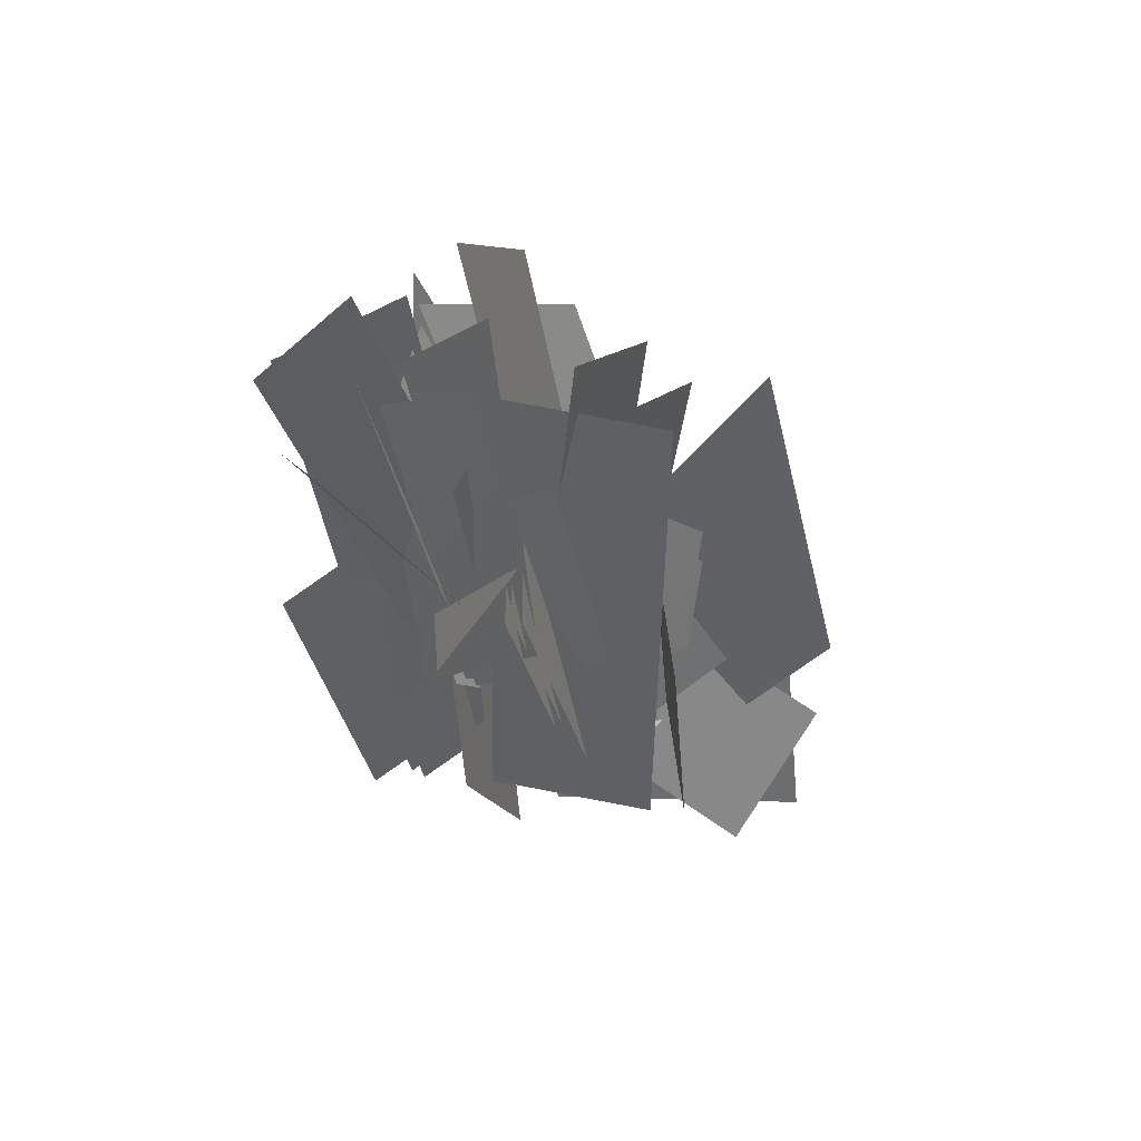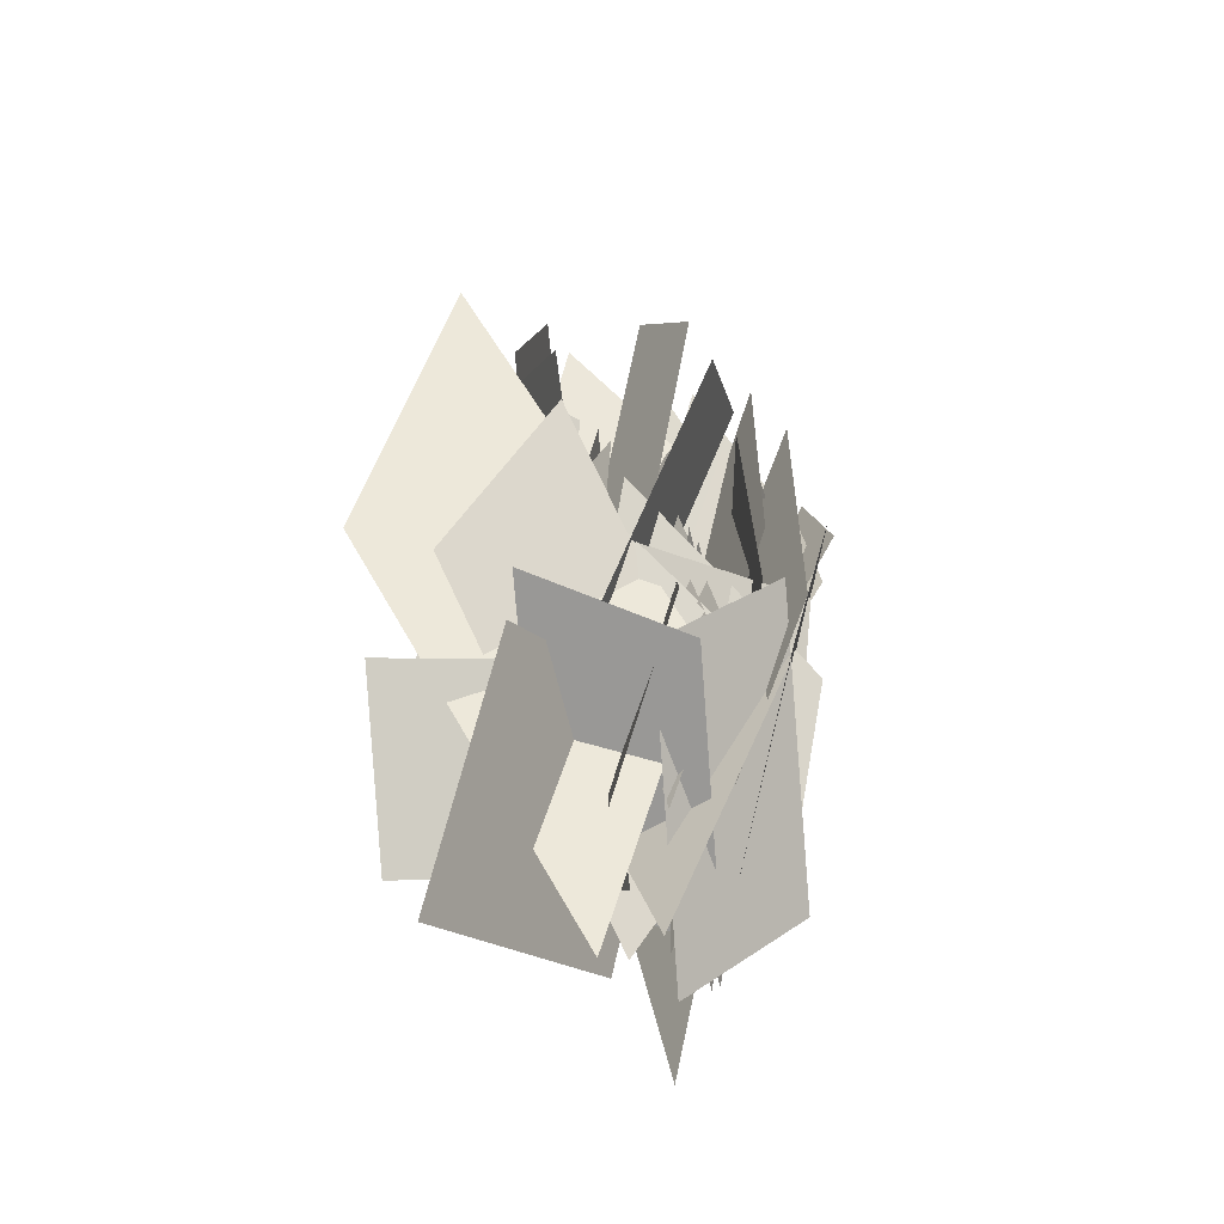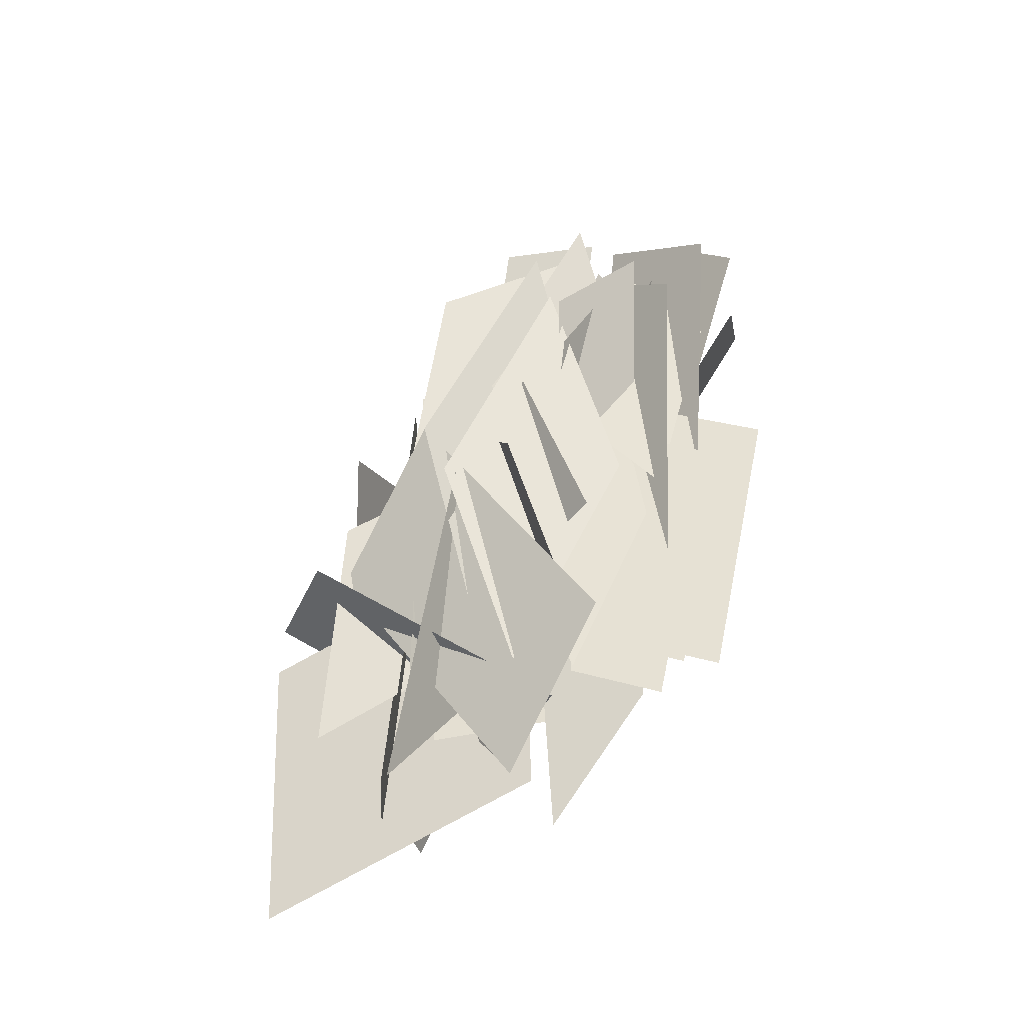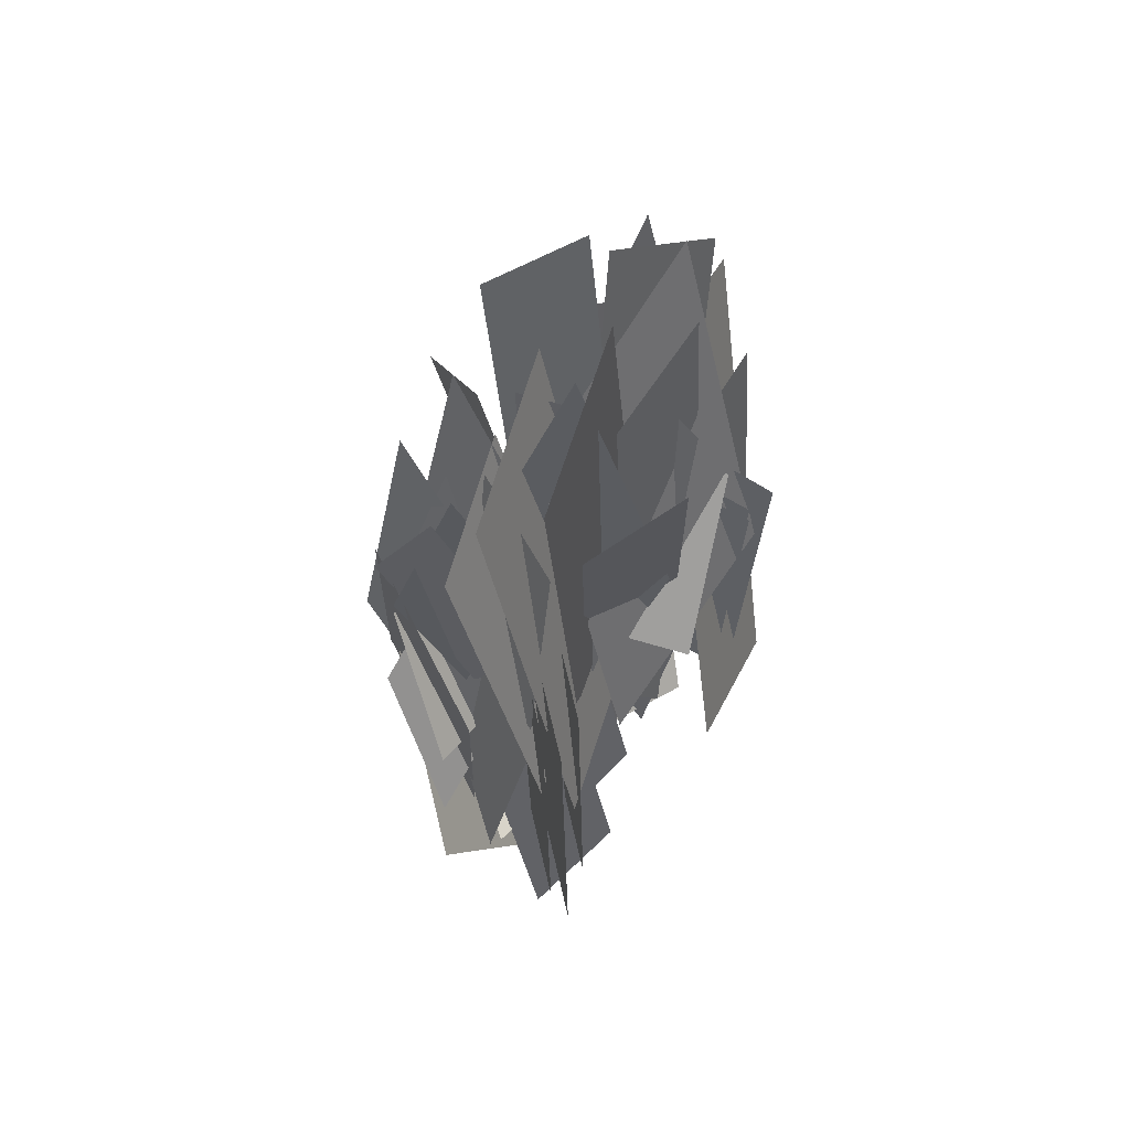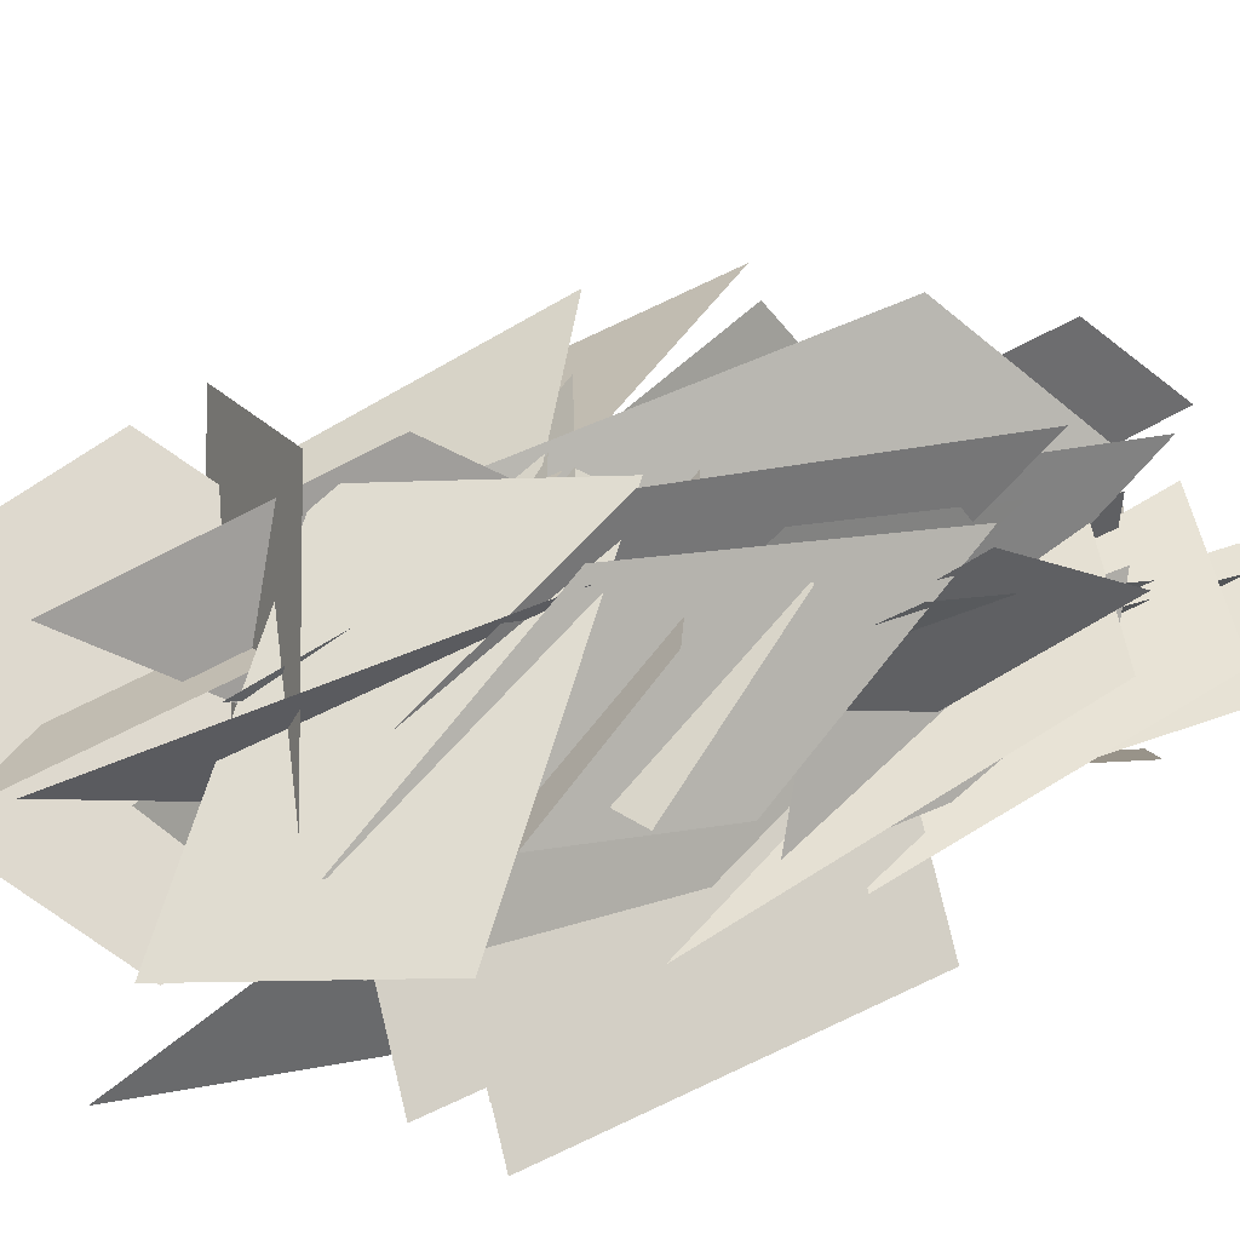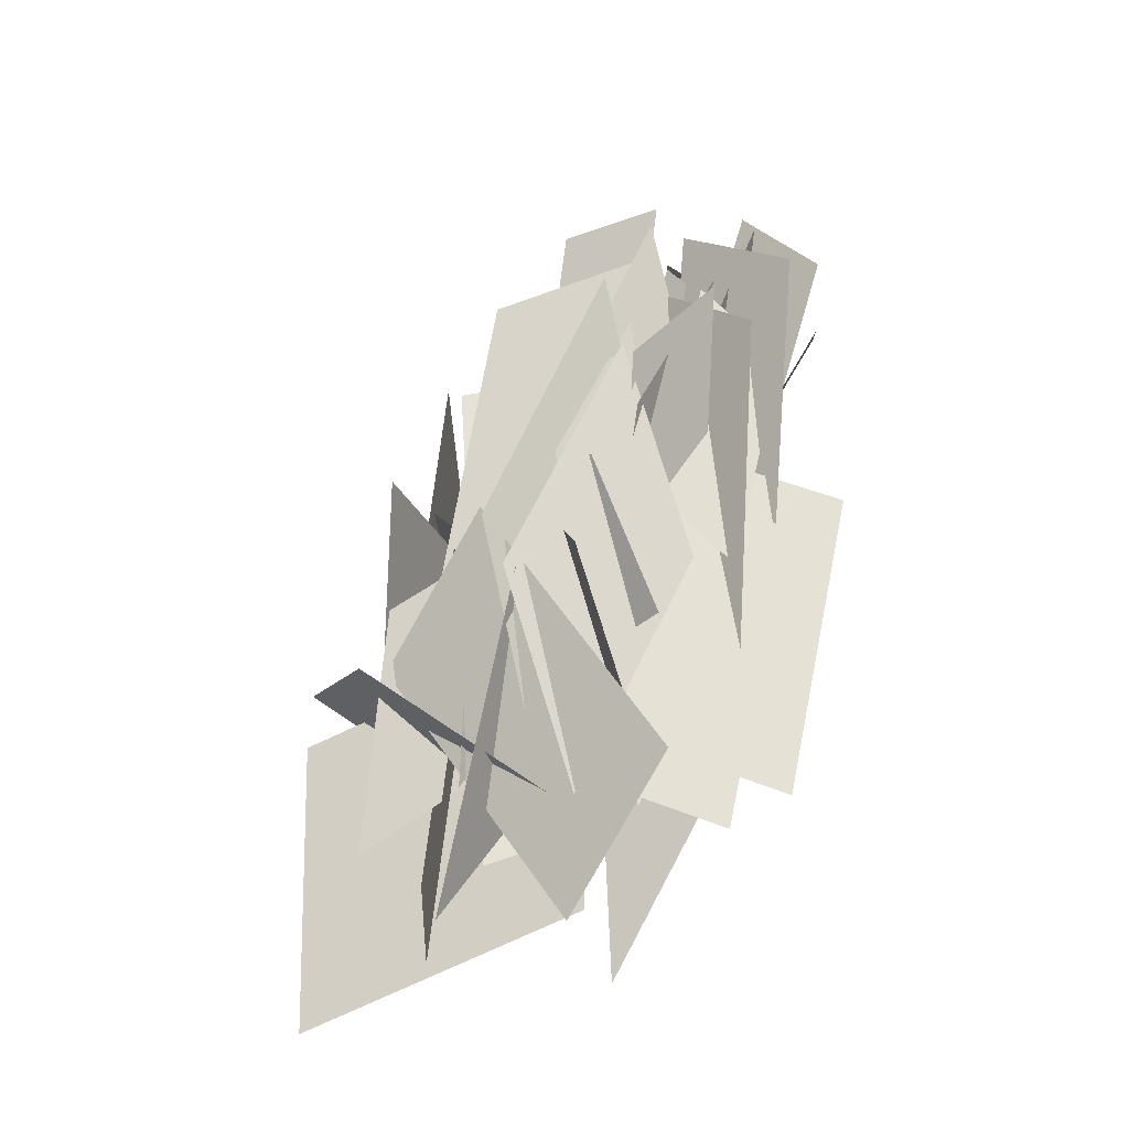
<metadata>
{"format":"obj","ext":"obj","renderer":"f3d","projection":"perspective","resolution":1024,"background":"white","views":[{"elev":49.3,"azim":13.8,"up":"+Z"},{"elev":-37.3,"azim":144.9,"up":"+Z"},{"elev":-45.7,"azim":-132.4,"up":"+Z"},{"elev":42.5,"azim":-63.4,"up":"+Z"},{"elev":42.8,"azim":-136.2,"up":"+Y"},{"elev":-32.6,"azim":-136.5,"up":"+Z"}]}
</metadata>
<code>
g Hair
v -0.5838 -1.565 2.067
v -1.575 -1.783 5
v -2.47 -1.693 3.869
v -1.478 -1.475 0.9354
v 0.01006 -0.6454 0.8857
v 0.344 -2.081 0.1123
v -0.1573 -2.556 2.671
v -0.4912 -1.121 3.444
v -1.169 -0.04629 0.6016
v -0.7505 -0.7046 -2.81
v -1.002 -1.585 -1.08
v -1.421 -0.9269 2.332
v 0.3549 0.03997 1.226
v 0.1408 -0.4996 -0.1354
v -1.684 -0.2775 -0.1029
v -1.47 0.2621 1.258
v -0.5686 -0.3997 -2.342
v -1.737 -0.286 -1.315
v -0.7545 0.8038 0.8048
v 0.4136 0.69 -0.2219
v -0.7419 -0.2069 -0.9135
v -0.6838 0.3401 0.4391
v 0.8541 -0.1612 1.964
v 0.796 -0.7082 0.6111
v 0.6166 -1.421 2.558
v 0.6279 -0.5068 -0.6484
v 0.9455 -0.9913 -1.723
v 0.9342 -1.905 1.483
v -0.1833 -0.8297 0.8932
v 0.09618 -2.046 0.3029
v -0.3282 -2.435 2.46
v -0.6076 -1.219 3.05
v -0.6717 -1.087 3.132
v -1.353 -1.106 1.728
v -0.9736 -2.24 1.435
v -0.2924 -2.221 2.839
v -1.741 -1.584 -0.0221
v -0.5979 -1.521 0.8578
v -1.395 -1.11 4.453
v -2.537 -1.174 3.573
v 0.7449 0.6003 -1.73
v -0.2649 -0.8176 -0.2522
v -0.7449 -0.6003 1.73
v 0.2649 0.8176 0.2522
v -0.3082 0.4125 0.4412
v 0.04477 0.1479 -0.9436
v -0.2771 -0.9456 1.162
v -0.6301 -0.681 2.546
v -0.5321 -2.27 0.09065
v 0.8255 -2.17 -0.02896
v 0.7694 -1.652 4.072
v -0.5881 -1.752 4.191
v -1.322 -1.644 1.6
v -1.553 -0.4662 4.097
v -1.006 0.2954 1.761
v -0.7753 -0.8829 -0.7364
v -0.1427 -1.937 1.211
v -0.6534 -2.051 4.514
v -1.439 -1.769 3.921
v -0.9288 -1.655 0.6178
v -0.8509 -0.09932 -1.38
v -0.7979 0.4986 0.09645
v 0.872 -0.05066 1.811
v 0.819 -0.6486 0.3341
v -0.05379 0.01793 -0.7708
v -1.526 -1.244 -1.589
v -2.094 -1.469 1.093
v -0.622 -0.2069 1.911
v -0.9617 -2.035 2.185
v -1.833 -1.622 4.618
v -1.838 -0.9595 3.153
v -0.9665 -1.373 0.7203
v -0.913 -0.3127 1.17
v -0.557 -0.8722 -1.73
v -0.7708 -1.621 -0.2591
v -1.127 -1.061 2.641
v -0.7662 0.5186 0.9996
v -1.254 -0.4781 -1.568
v -1.636 -1.197 0.6297
v -1.148 -0.1999 3.197
v -0.02095 0.04761 -0.6998
v -1.186 -0.9515 -1.348
v -1.636 -1.129 0.7756
v -0.4708 -0.1304 1.423
v 1.658 -0.3642 0.7256
v -0.2937 -0.6175 -1.995
v -0.9992 0.00788 -0.5817
v 0.953 0.2612 2.139
v -0.3166 -0.8738 -2.02
v -0.6586 -0.4739 0.2969
v 1.553 0.5291 -0.4359
v 1.895 0.1292 -2.753
v 0.004468 -2.194 3.836
v -1.303 -1.611 2.396
v -0.8713 -1.536 0.3881
v 0.4362 -2.12 1.827
v -1.797 0.04846 1.712
v -0.7537 -0.5224 -0.5099
v -1.011 -1.263 1.086
v -2.054 -0.6925 3.308
v -0.4084 0.5547 0.2417
v -0.02339 0.2591 -1.264
v -0.3923 -0.9355 1.054
v -0.7773 -0.64 2.56
v -1.07 -1.484 0.2899
v -2.161 -0.5704 3.117
v -1.857 0.1593 2.151
v -0.7654 -0.7545 -0.676
v -0.1412 -0.8177 0.9874
v 0.1379 -2.026 0.3833
v -0.2839 -2.417 2.529
v -0.5629 -1.209 3.134
v -0.4251 -0.3433 -0.48
v -1.885 -1.595 -1.292
v -2.449 -1.818 1.369
v -0.9887 -0.5663 2.18
v -1.02 -0.4596 -1.761
v 0.2928 1.086 -0.3961
v 1.522 0.5327 0.04402
v 0.2098 -1.013 -1.321
v -1.784 -0.6096 0.5293
v -1.777 0.1964 2.269
v -0.896 0.6776 0.2647
v -0.9033 -0.1284 -1.475
v -1.742 -1.177 0.7587
v -2.104 -1.553 2.903
v -1.795 -0.8427 3.453
v -1.433 -0.4669 1.308
v -1.488 -0.1474 -0.9966
v -1.419 0.4031 0.3664
v 0.03631 -0.1861 2.11
v -0.03317 -0.7366 0.747
v 2.02 -0.6247 -0.2674
v 1.466 -1.158 -1.671
v -0.274 -0.5202 -1.343
v 0.2799 0.01273 0.06014
v -1.11 -1.234 0.616
v -1.479 0.08095 3.211
v -0.8808 0.9075 0.6267
v -0.5121 -0.4075 -1.969
v -1.249 -1.762 0.6373
v -0.07005 -2.394 2.1
v -0.5375 -1.876 5.103
v -1.717 -1.243 3.641
v -1.709 -1.256 -0.03079
v -0.7616 -1.205 0.7524
v -1.424 -0.7404 3.539
v -2.372 -0.7918 2.756
v -0.149 -0.3814 -0.2902
v -1.525 -1.562 -1.055
v -2.057 -1.772 1.452
v -0.6804 -0.5917 2.218
v -1.179 0.3794 1.364
v -1.076 -0.309 -1.16
v -1.33 -0.9823 0.4384
v -1.433 -0.2939 2.963
v -0.4522 -1.872 1.465
v -1.781 -2.503 3.854
v -2.244 -1.891 3.329
v -0.9145 -1.26 0.9404
v -1.088 -0.1647 1.37
v -0.9527 0.5935 0.2437
v 0.1016 0.3471 -2.373
v -0.0333 -0.4111 -1.246
v -0.5245 -0.4031 -0.3532
v -1.672 -1.387 -0.9912
v -2.115 -1.562 1.1
v -0.9675 -0.5783 1.738
v 0.4688 0.08404 -2.538
v -0.2881 0.3755 0.1766
v 1.326 -0.7298 3.886
v 2.083 -1.021 1.172
v 0.0861 -0.3134 -0.1399
v -0.7116 -0.2486 4.308
v -0.9303 -1.283 5.209
v -0.1325 -1.347 0.7612
v -0.6789 -1.375 1.967
v -0.7183 -0.6121 1.957
v -1.373 -0.8912 3.952
v -1.334 -1.654 3.963
v 0.9672 0.04809 -0.9565
v -0.4642 0.3748 3.248
v -1.474 -0.6214 3.907
v -0.04233 -0.9482 -0.2975
v -0.0414 -0.6858 -0.5185
v 0.3928 -0.8214 4.122
v 0.07694 -1.851 4.747
v -0.3573 -1.716 0.1065
v -0.6135 -1.796 1.235
v -0.392 -1.063 1.545
v -0.5592 -1.411 3.844
v -0.7806 -2.145 3.534
v 0.05849 -0.1042 -1.781
v 0.6608 -0.2814 3.243
v 0.3147 -1.41 3.891
v -0.2876 -1.233 -1.133
g Hair_0
f 3 2 1
f 4 3 1
f 7 6 5
f 8 7 5
f 11 10 9
f 12 11 9
f 15 14 13
f 16 15 13
f 19 18 17
f 20 19 17
f 23 22 21
f 24 23 21
f 27 26 25
f 28 27 25
f 31 30 29
f 32 31 29
f 35 34 33
f 36 35 33
f 39 38 37
f 40 39 37
f 43 42 41
f 44 43 41
f 47 46 45
f 48 47 45
f 51 50 49
f 52 51 49
f 55 54 53
f 56 55 53
f 59 58 57
f 60 59 57
f 63 62 61
f 64 63 61
f 67 66 65
f 68 67 65
f 71 70 69
f 72 71 69
f 75 74 73
f 76 75 73
f 79 78 77
f 80 79 77
f 83 82 81
f 84 83 81
f 87 86 85
f 88 87 85
f 91 90 89
f 92 91 89
f 95 94 93
f 96 95 93
f 99 98 97
f 100 99 97
f 103 102 101
f 104 103 101
f 107 106 105
f 108 107 105
f 111 110 109
f 112 111 109
f 115 114 113
f 116 115 113
f 119 118 117
f 120 119 117
f 123 122 121
f 124 123 121
f 127 126 125
f 128 127 125
f 131 130 129
f 132 131 129
f 135 134 133
f 136 135 133
f 139 138 137
f 140 139 137
f 143 142 141
f 144 143 141
f 147 146 145
f 148 147 145
f 151 150 149
f 152 151 149
f 155 154 153
f 156 155 153
f 159 158 157
f 160 159 157
f 163 162 161
f 164 163 161
f 167 166 165
f 168 167 165
f 171 170 169
f 172 171 169
f 175 174 173
f 176 175 173
f 179 178 177
f 180 179 177
f 183 182 181
f 184 183 181
f 187 186 185
f 188 187 185
f 191 190 189
f 192 191 189
f 195 194 193
f 196 195 193

</code>
